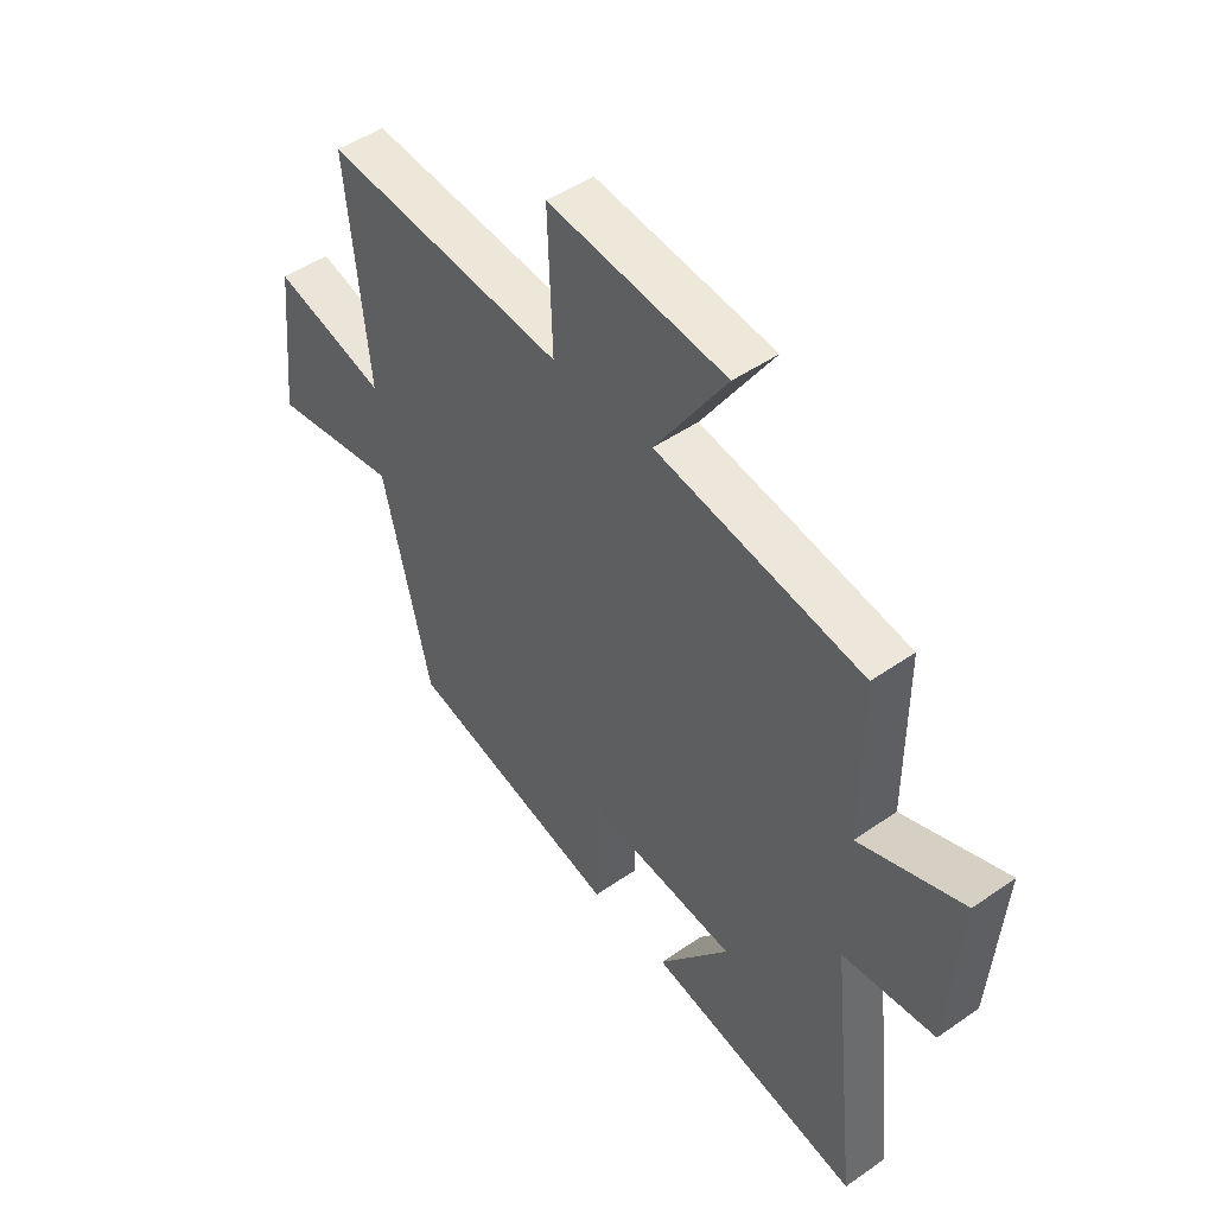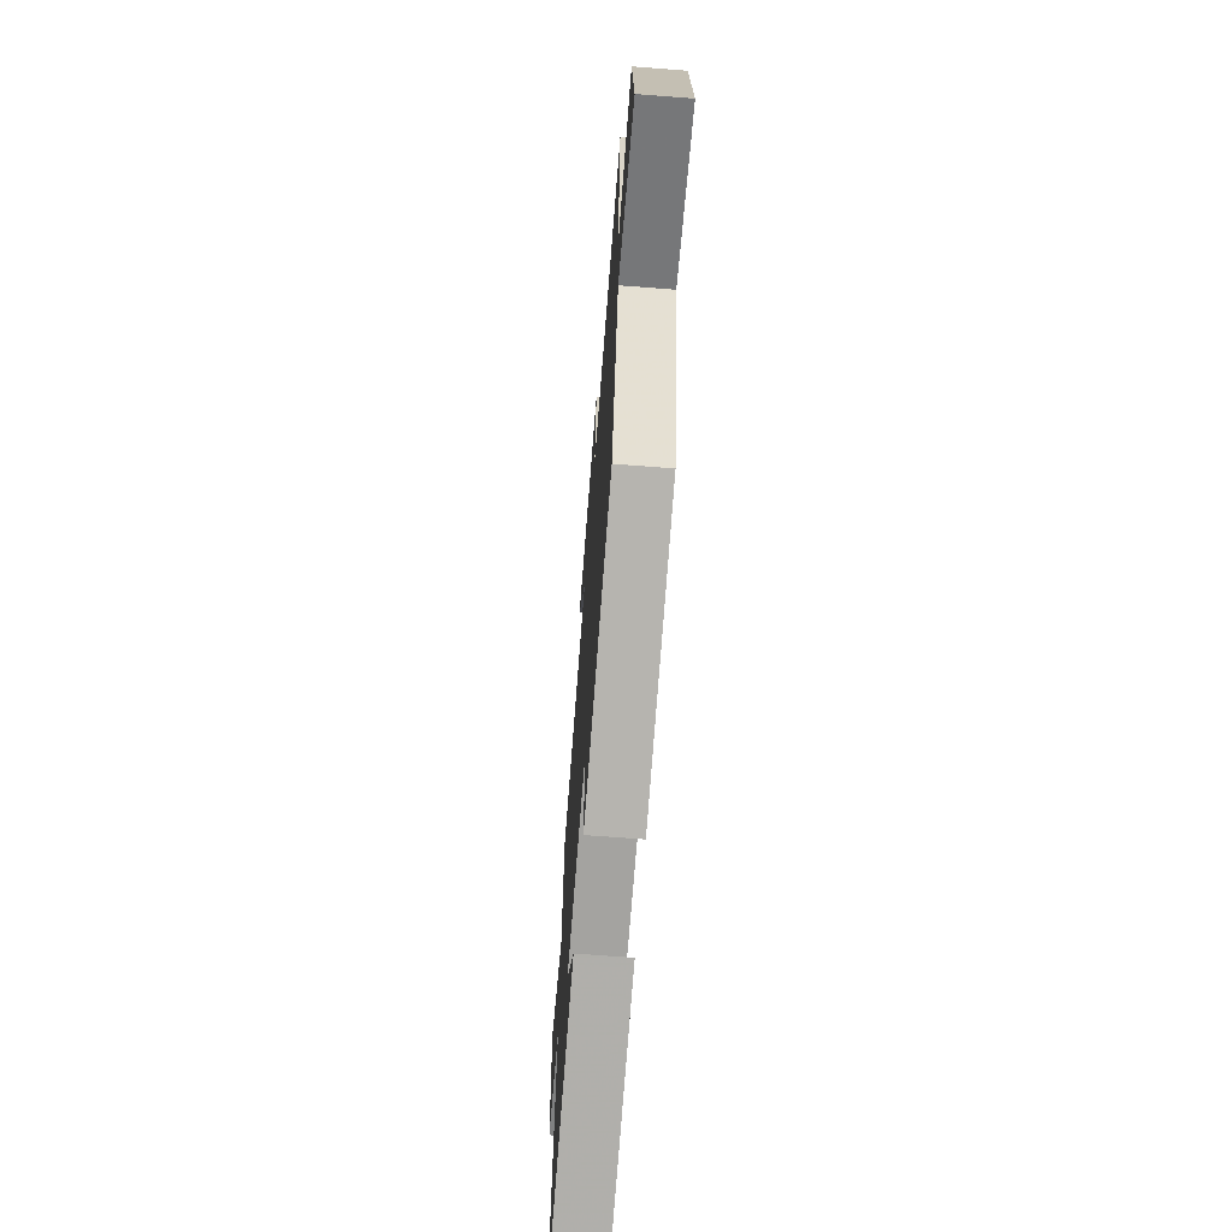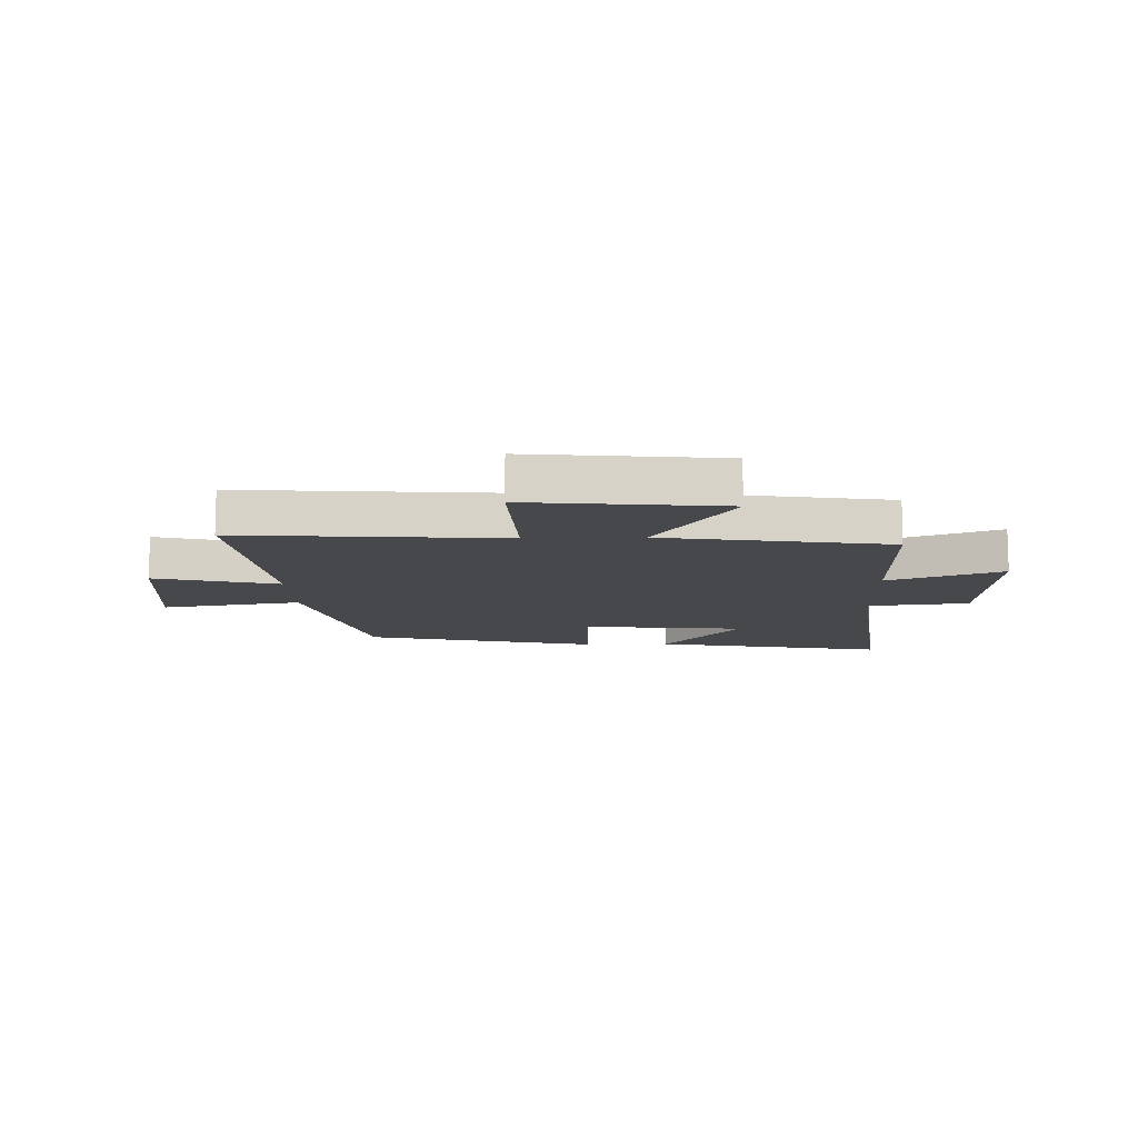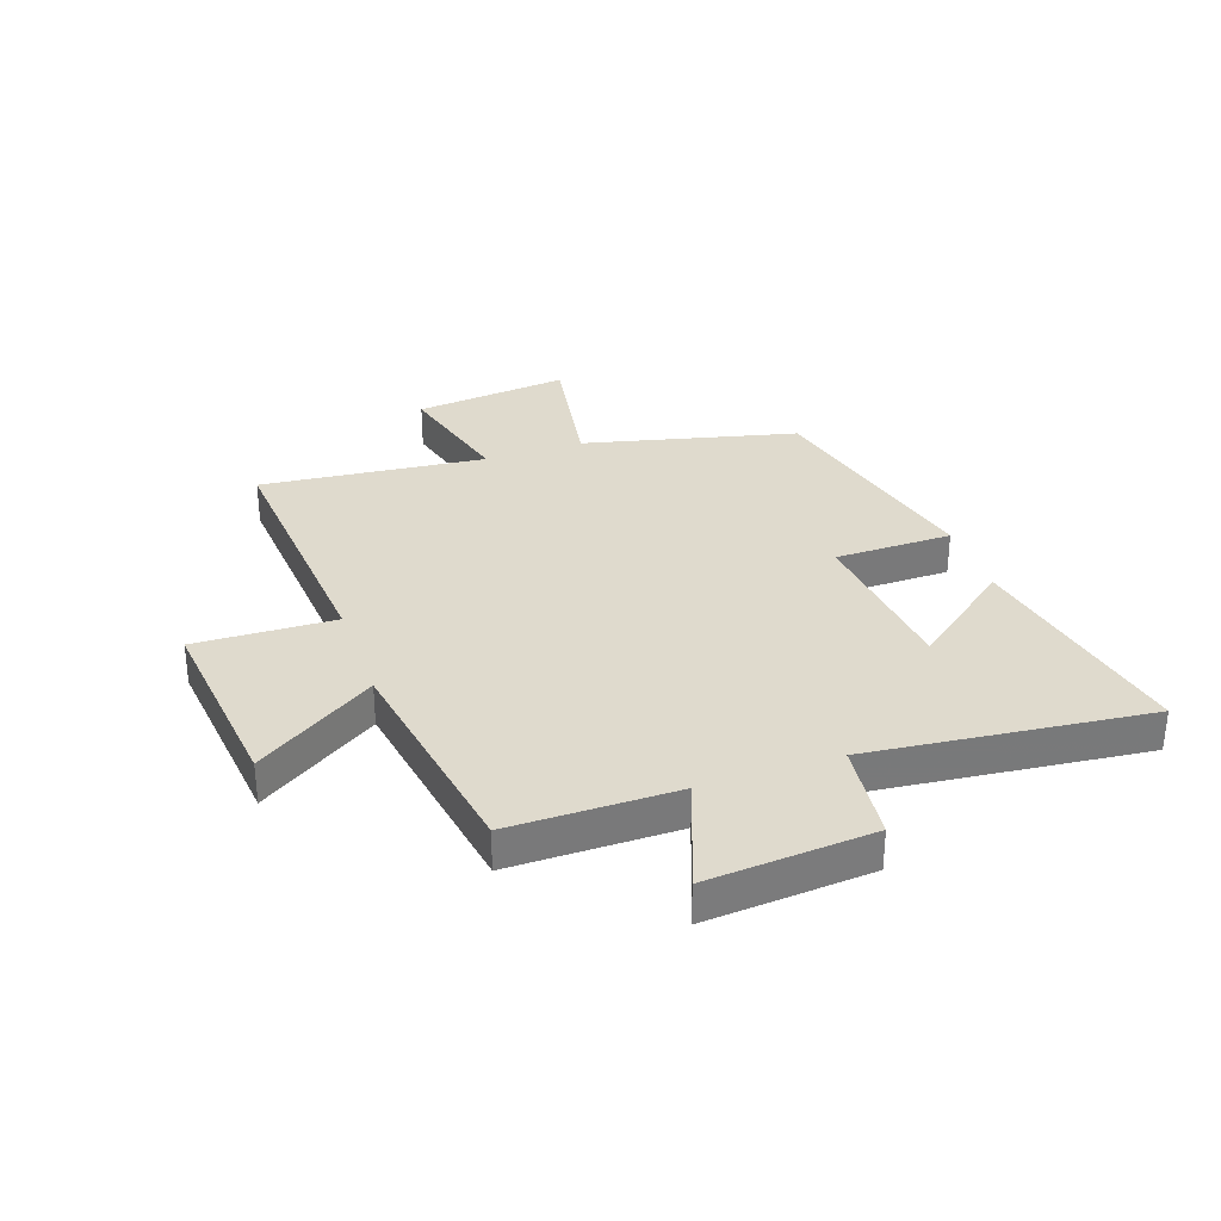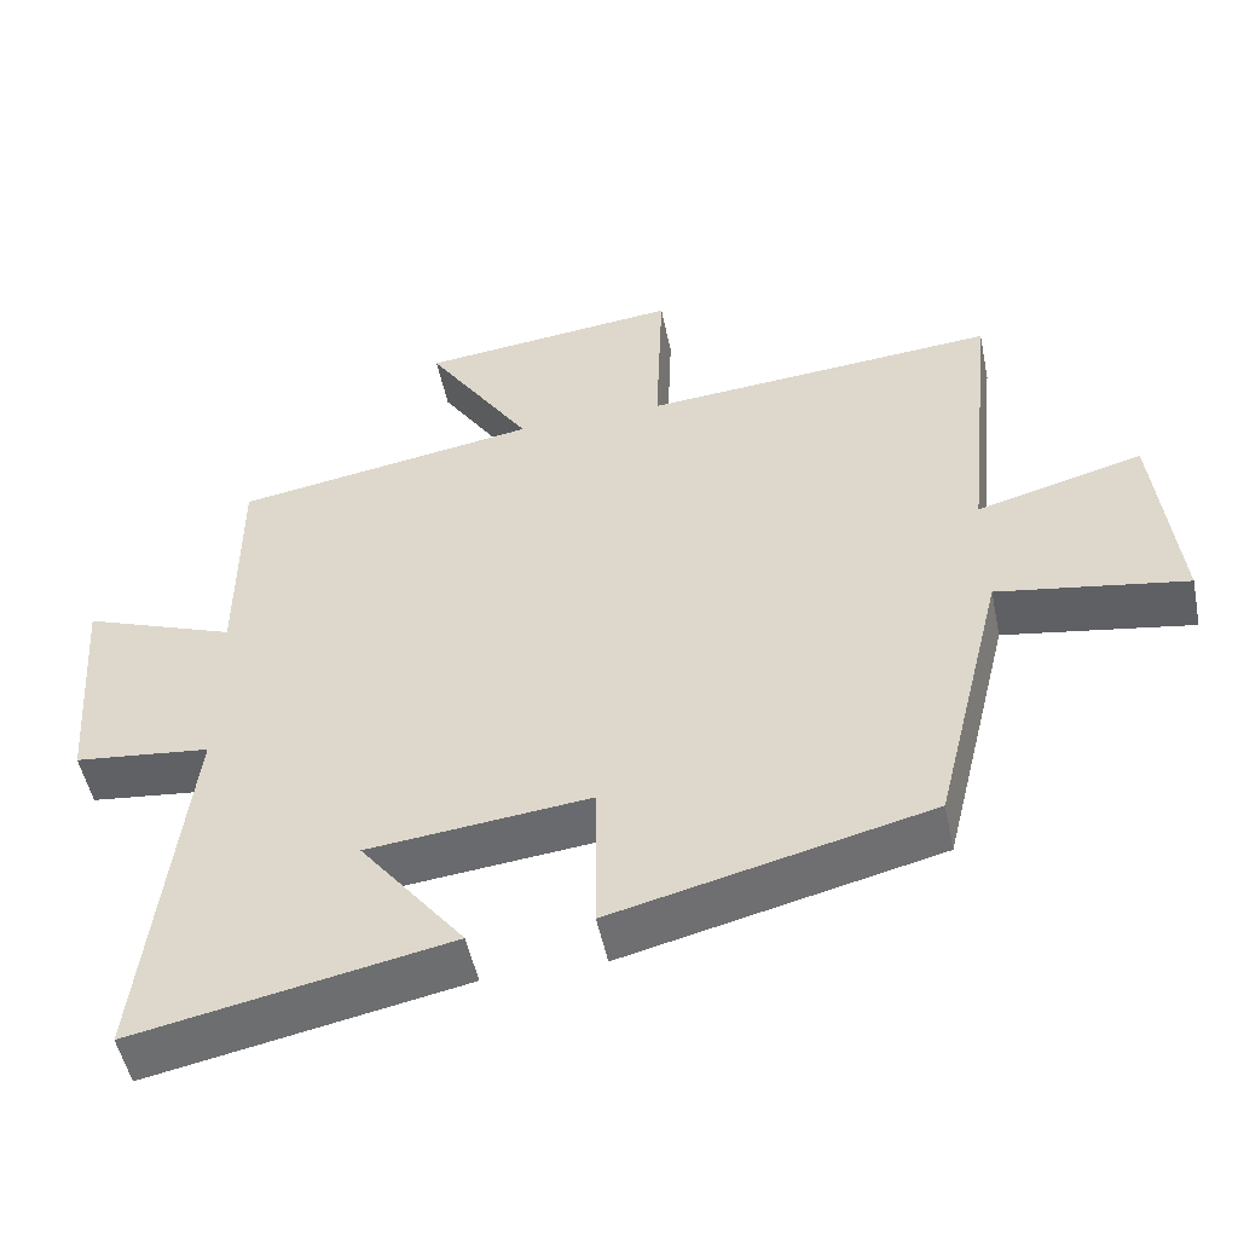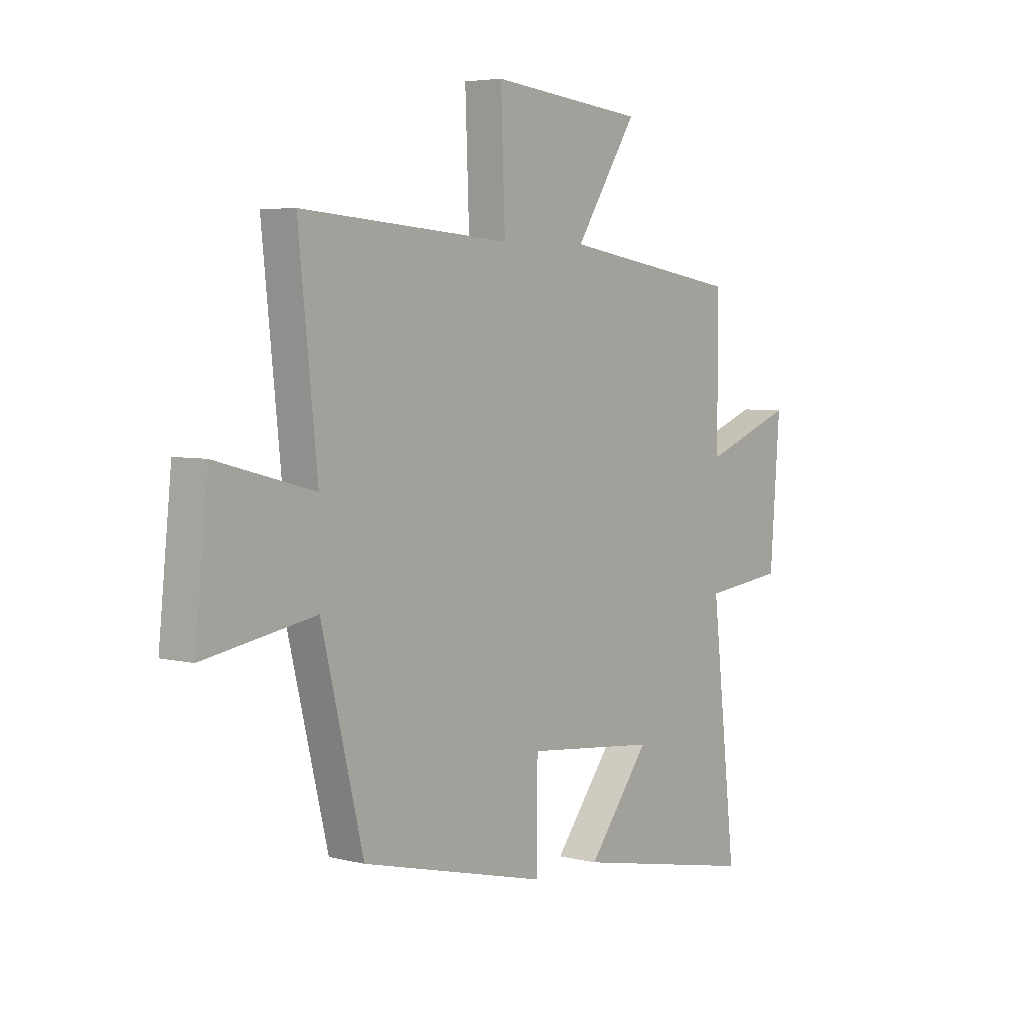
<metadata>
{"format":"obj","ext":"obj","renderer":"f3d","projection":"perspective","resolution":1024,"background":"white","views":[{"elev":47.8,"azim":51.9,"up":"+Z"},{"elev":-66.8,"azim":-94.5,"up":"+Z"},{"elev":-11.2,"azim":1.7,"up":"+Y"},{"elev":32.6,"azim":70.8,"up":"+Y"},{"elev":-51.5,"azim":-168.3,"up":"+Z"},{"elev":4.8,"azim":-51.5,"up":"+Z"}]}
</metadata>
<code>
v -0.541 0.07 0.536
v -0.084 0.07 0.5
v -0.093 0.07 0.744
v 0.243 0.07 0.708
v 0.108 0.07 0.5
v 0.5 0.07 0.436
v 0.5 0.07 0.144
v 0.697 0.07 0.218
v 0.675 0.07 -0.072
v 0.5 0.07 -0.092
v 0.554 0.07 -0.58
v 0.149 0.07 -0.5
v 0.284 0.07 -0.325
v -0.002 0.07 -0.295
v -0.003 0.07 -0.5
v -0.409 0.07 -0.401
v -0.5 0.07 -0.029
v -0.742 0.07 -0.07
v -0.714 0.07 0.2
v -0.5 0.07 0.143
v -0.541 0 0.536
v -0.084 0 0.5
v -0.093 0 0.744
v 0.243 0 0.708
v 0.108 0 0.5
v 0.5 0 0.436
v 0.5 0 0.144
v 0.697 0 0.218
v 0.675 0 -0.072
v 0.5 0 -0.092
v 0.554 0 -0.58
v 0.149 0 -0.5
v 0.284 0 -0.325
v -0.002 0 -0.295
v -0.003 0 -0.5
v -0.409 0 -0.401
v -0.5 0 -0.029
v -0.742 0 -0.07
v -0.714 0 0.2
v -0.5 0 0.143
f 17 18 19 20
f 16 17 20
f 15 16 20
f 14 15 20
f 20 1 2
f 14 20 2
f 13 14 2
f 10 11 12 13
f 10 13 2 3
f 7 8 9 10
f 5 6 7
f 5 7 10
f 3 4 5
f 3 5 10
f 40 39 38 37
f 40 37 36
f 40 36 35
f 40 35 34
f 22 21 40
f 22 40 34
f 22 34 33
f 33 32 31 30
f 23 22 33 30
f 30 29 28 27
f 27 26 25
f 30 27 25
f 25 24 23
f 30 25 23
f 1 21 22 2
f 2 22 23 3
f 3 23 24 4
f 4 24 25 5
f 5 25 26 6
f 6 26 27 7
f 7 27 28 8
f 8 28 29 9
f 9 29 30 10
f 10 30 31 11
f 11 31 32 12
f 12 32 33 13
f 13 33 34 14
f 14 34 35 15
f 15 35 36 16
f 16 36 37 17
f 17 37 38 18
f 18 38 39 19
f 19 39 40 20
f 20 40 21 1

</code>
